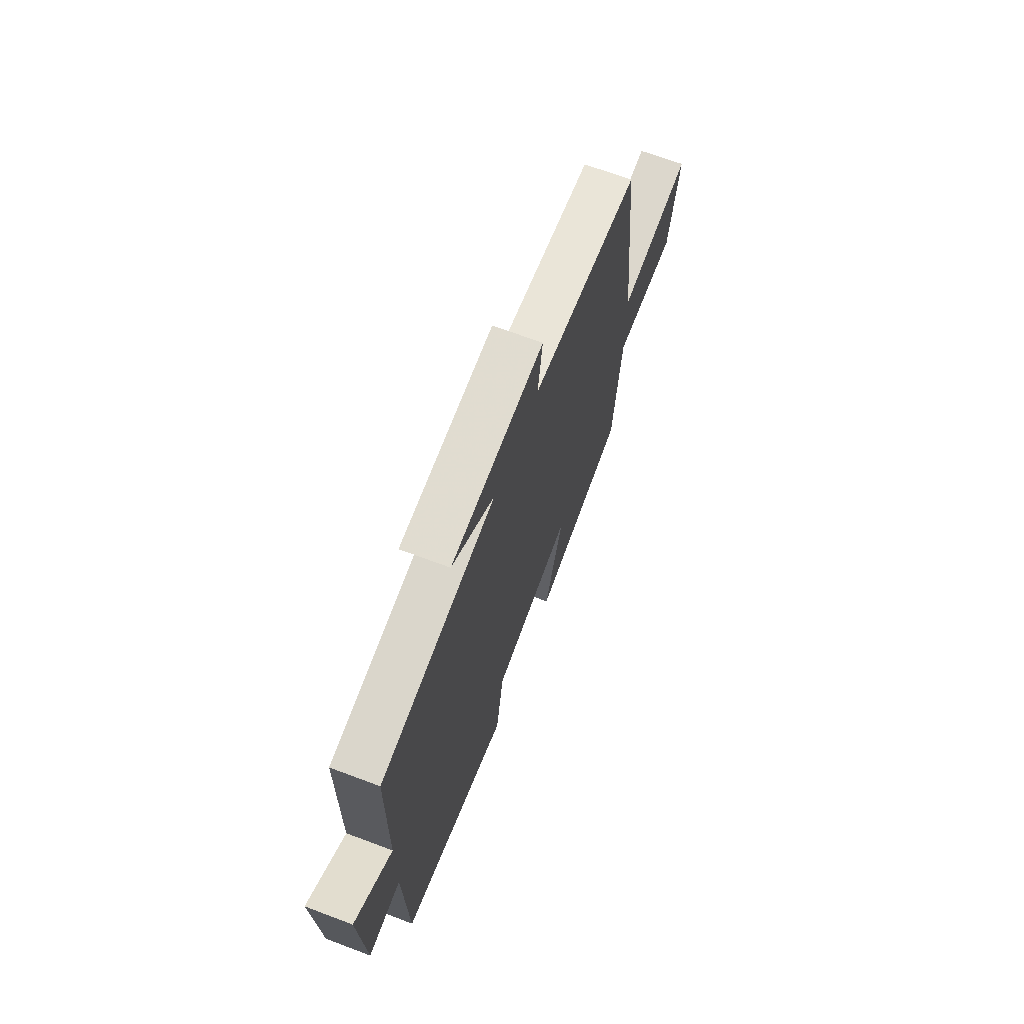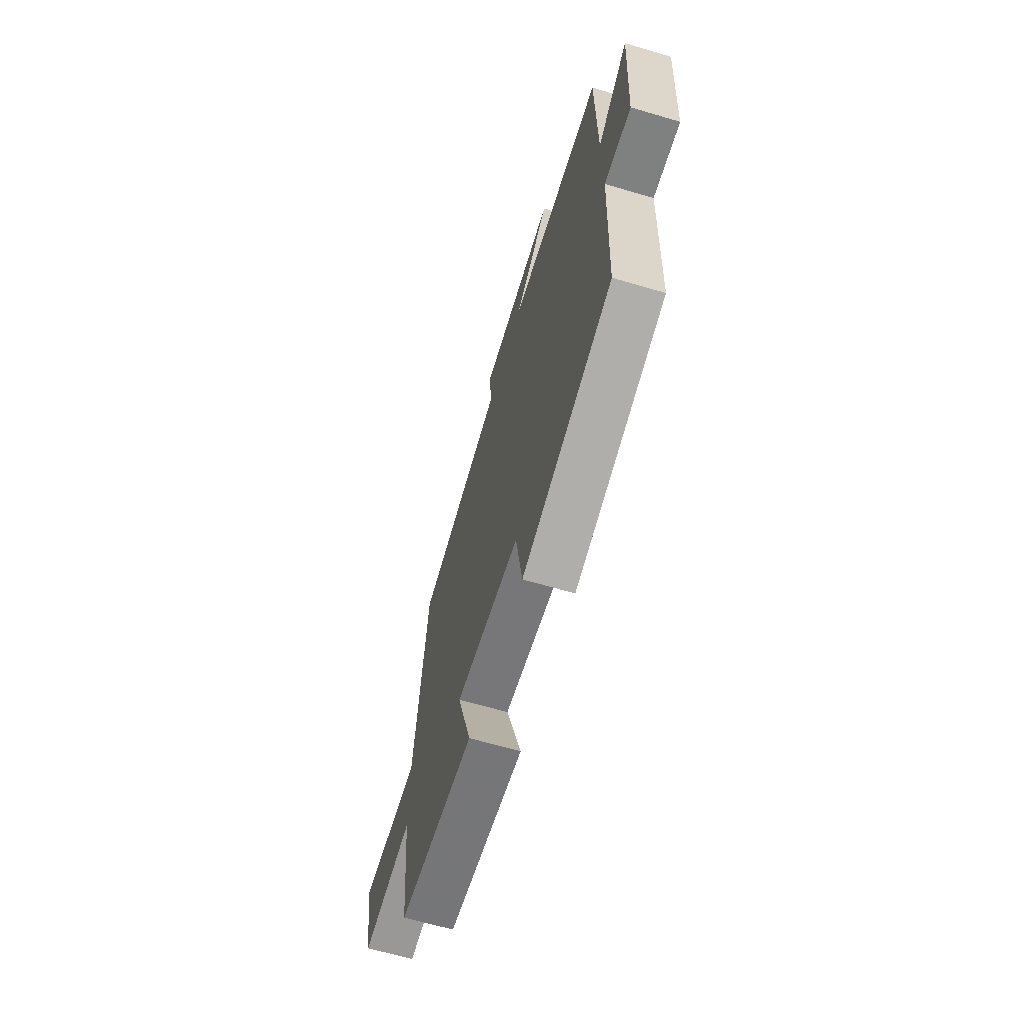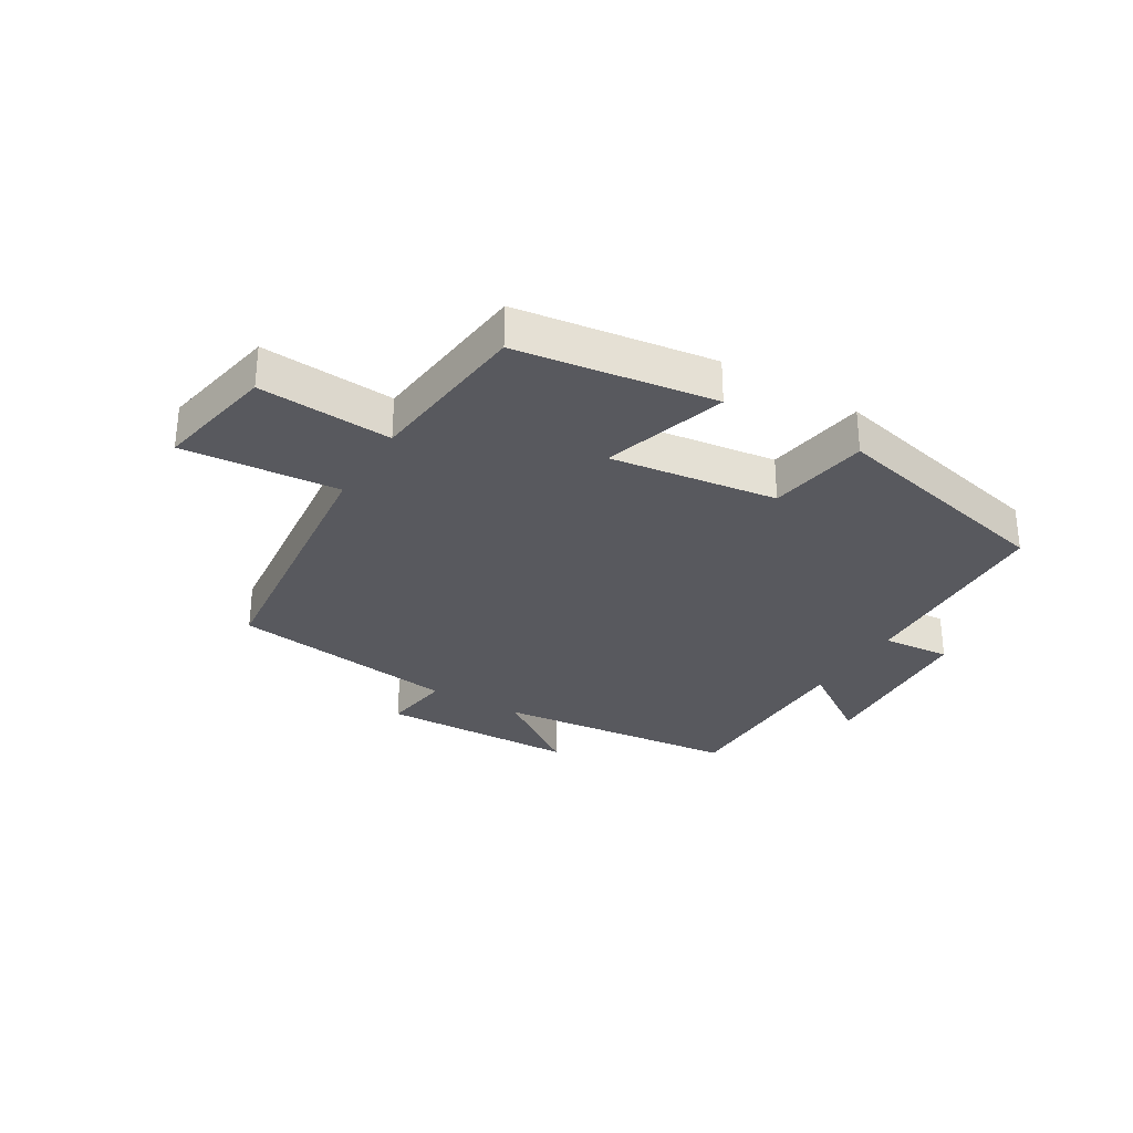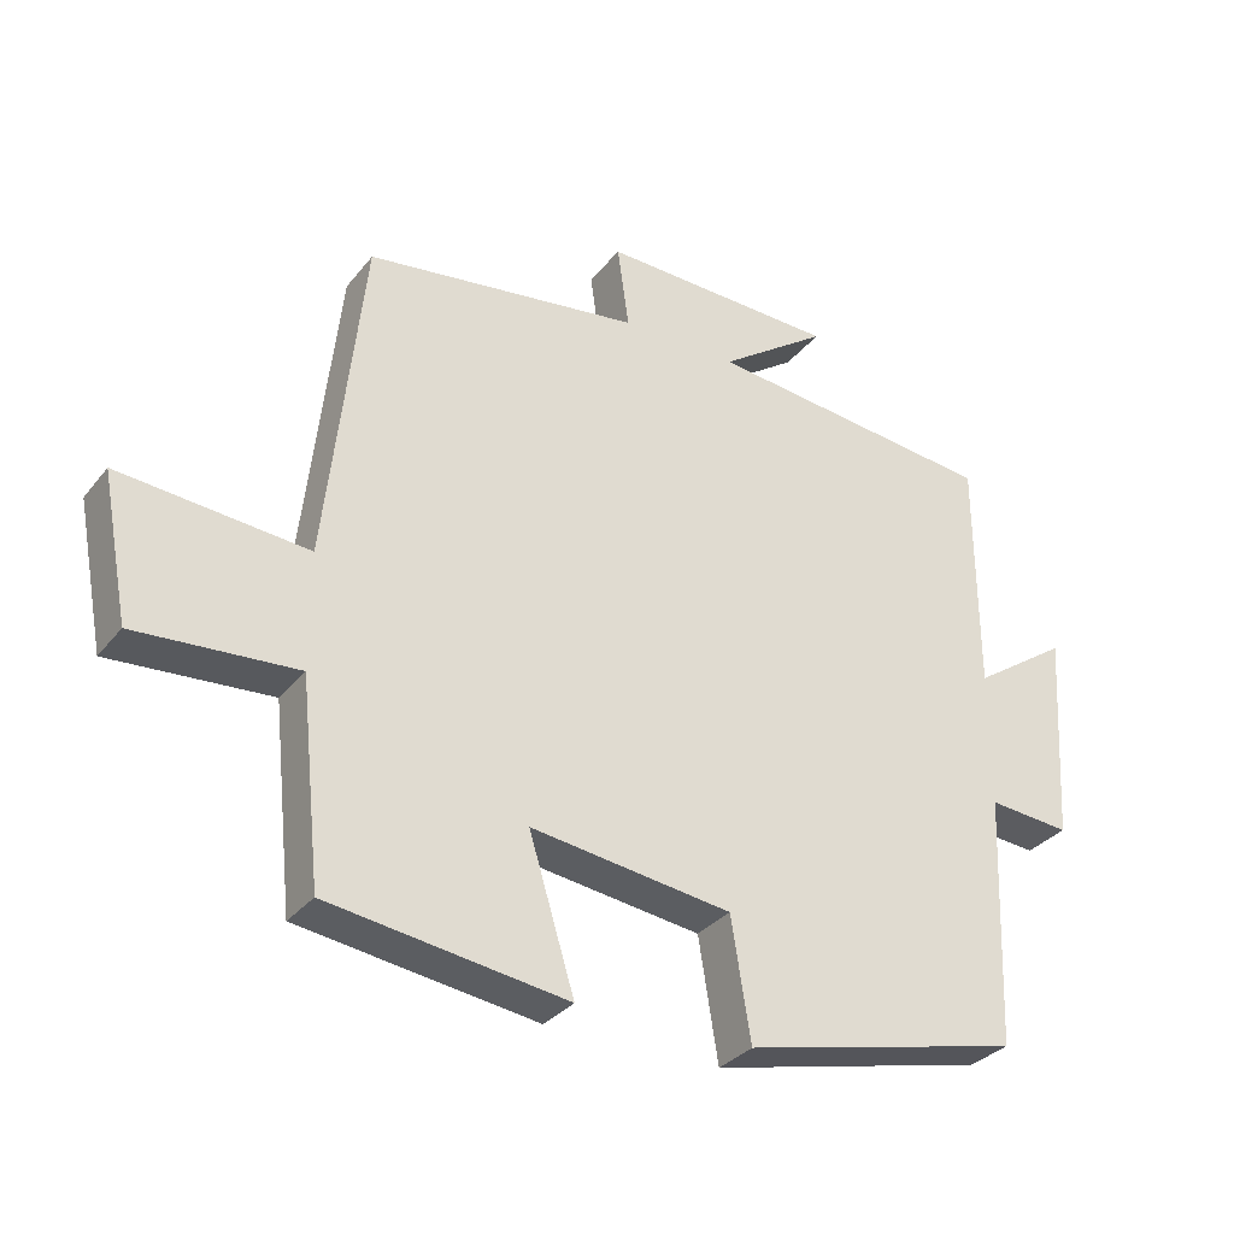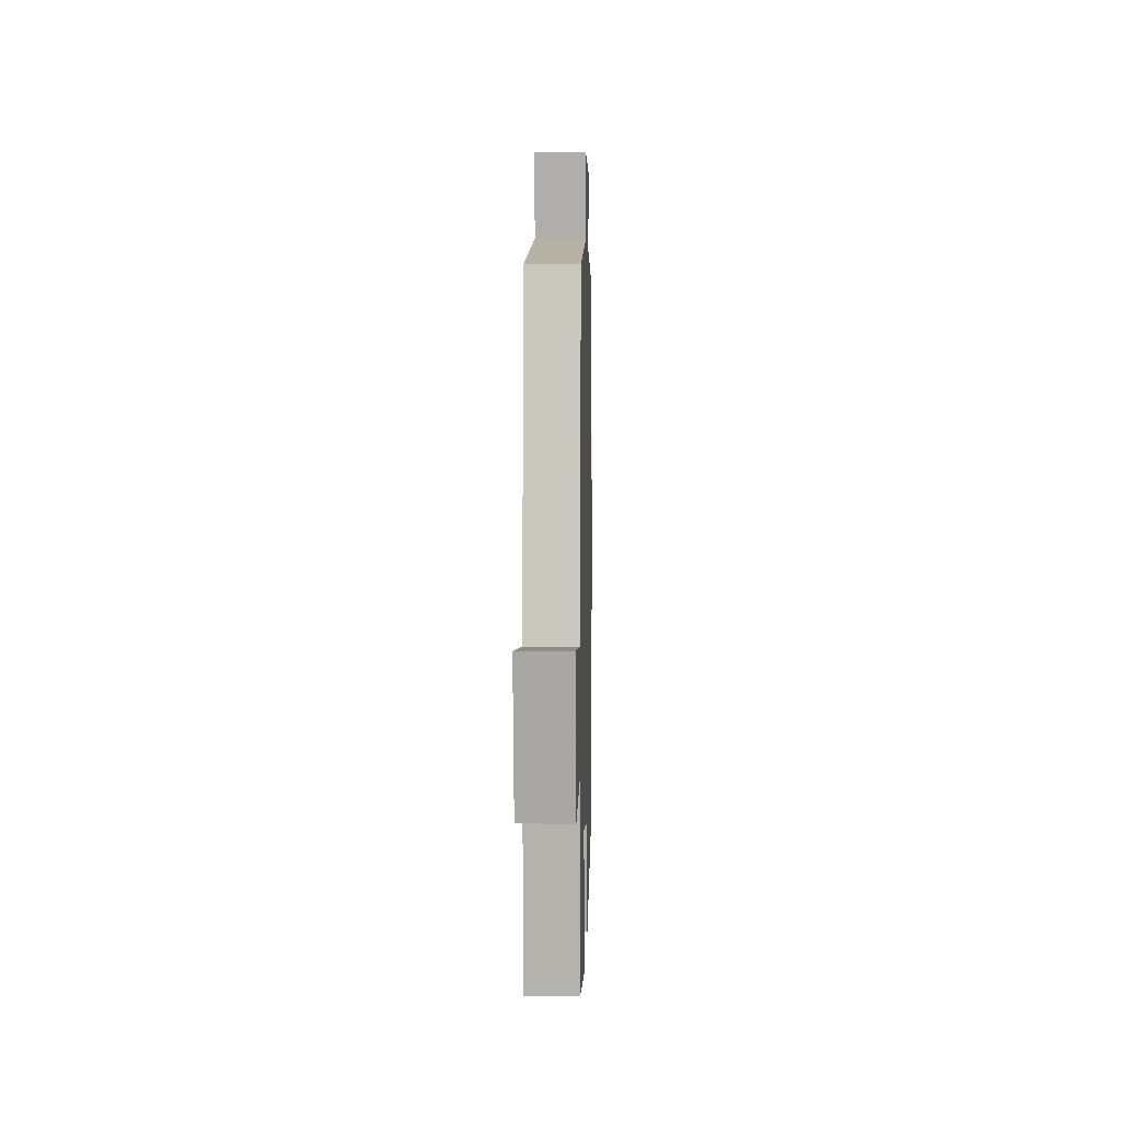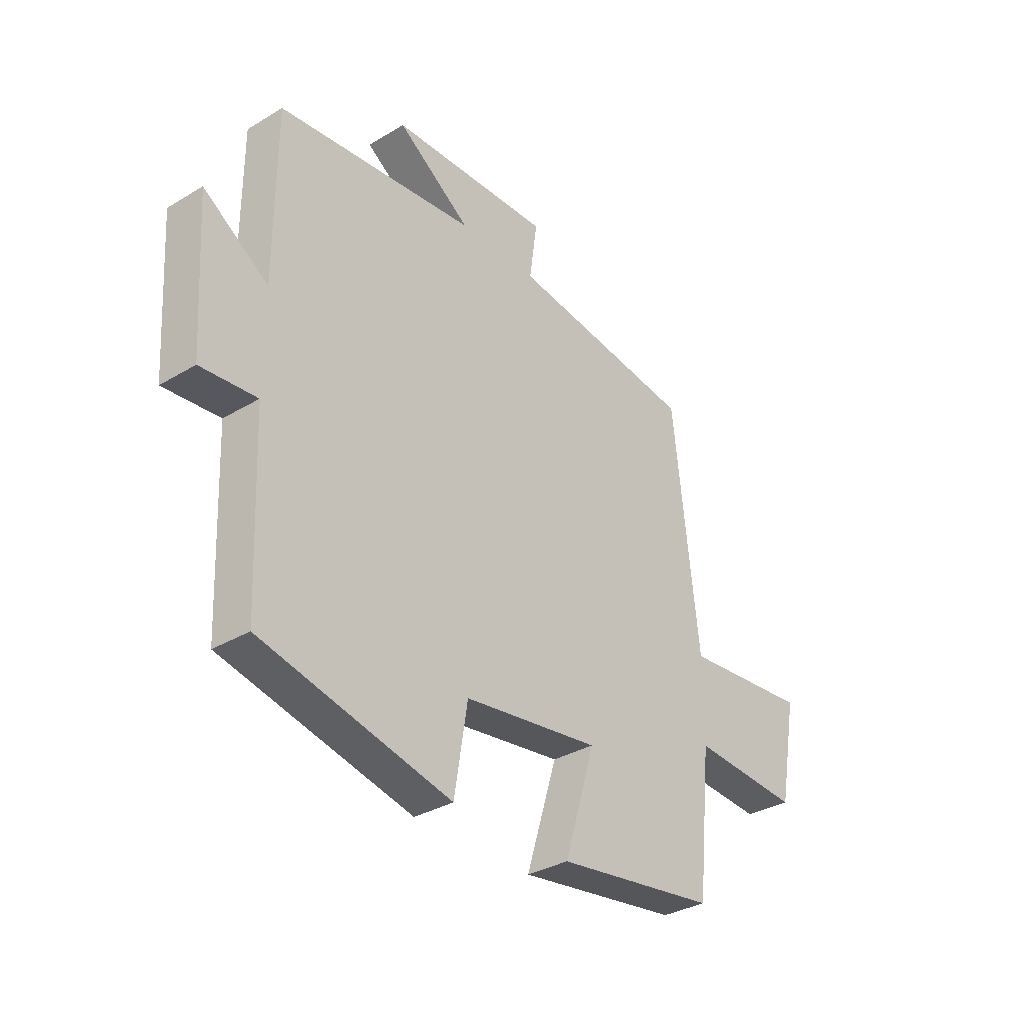
<metadata>
{"format":"obj","ext":"obj","renderer":"f3d","projection":"perspective","resolution":1024,"background":"white","views":[{"elev":67.6,"azim":-69.3,"up":"+Z"},{"elev":-64.9,"azim":-106.5,"up":"+Z"},{"elev":-30.4,"azim":148.9,"up":"+Y"},{"elev":-32.0,"azim":148.2,"up":"+Z"},{"elev":4.2,"azim":91.5,"up":"+Z"},{"elev":-33.2,"azim":-50.4,"up":"+Z"}]}
</metadata>
<code>
v 0.471 0.07 -0.453
v 0.142 0.07 -0.5
v 0.205 0.07 -0.294
v -0.073 0.07 -0.332
v -0.1 0.07 -0.5
v -0.486 0.07 -0.411
v -0.5 0.07 -0.063
v -0.614 0.07 -0.073
v -0.632 0.07 0.217
v -0.5 0.07 0.127
v -0.499 0.07 0.456
v -0.094 0.07 0.5
v -0.244 0.07 0.605
v 0.084 0.07 0.615
v 0.068 0.07 0.5
v 0.449 0.07 0.448
v 0.5 0.07 -0.015
v 0.76 0.07 0.008
v 0.722 0.07 -0.192
v 0.5 0.07 -0.177
v 0.471 0 -0.453
v 0.142 0 -0.5
v 0.205 0 -0.294
v -0.073 0 -0.332
v -0.1 0 -0.5
v -0.486 0 -0.411
v -0.5 0 -0.063
v -0.614 0 -0.073
v -0.632 0 0.217
v -0.5 0 0.127
v -0.499 0 0.456
v -0.094 0 0.5
v -0.244 0 0.605
v 0.084 0 0.615
v 0.068 0 0.5
v 0.449 0 0.448
v 0.5 0 -0.015
v 0.76 0 0.008
v 0.722 0 -0.192
v 0.5 0 -0.177
f 17 18 19 20
f 17 20 1
f 16 17 1
f 15 16 1
f 12 13 14 15
f 12 15 1
f 11 12 1
f 10 11 1
f 7 8 9 10
f 6 7 10
f 5 6 10
f 4 5 10
f 3 4 10
f 1 2 3
f 10 3 1
f 40 39 38 37
f 21 40 37
f 21 37 36
f 21 36 35
f 35 34 33 32
f 21 35 32
f 21 32 31
f 21 31 30
f 30 29 28 27
f 30 27 26
f 30 26 25
f 30 25 24
f 30 24 23
f 23 22 21
f 21 23 30
f 1 21 22 2
f 2 22 23 3
f 3 23 24 4
f 4 24 25 5
f 5 25 26 6
f 6 26 27 7
f 7 27 28 8
f 8 28 29 9
f 9 29 30 10
f 10 30 31 11
f 11 31 32 12
f 12 32 33 13
f 13 33 34 14
f 14 34 35 15
f 15 35 36 16
f 16 36 37 17
f 17 37 38 18
f 18 38 39 19
f 19 39 40 20
f 20 40 21 1

</code>
